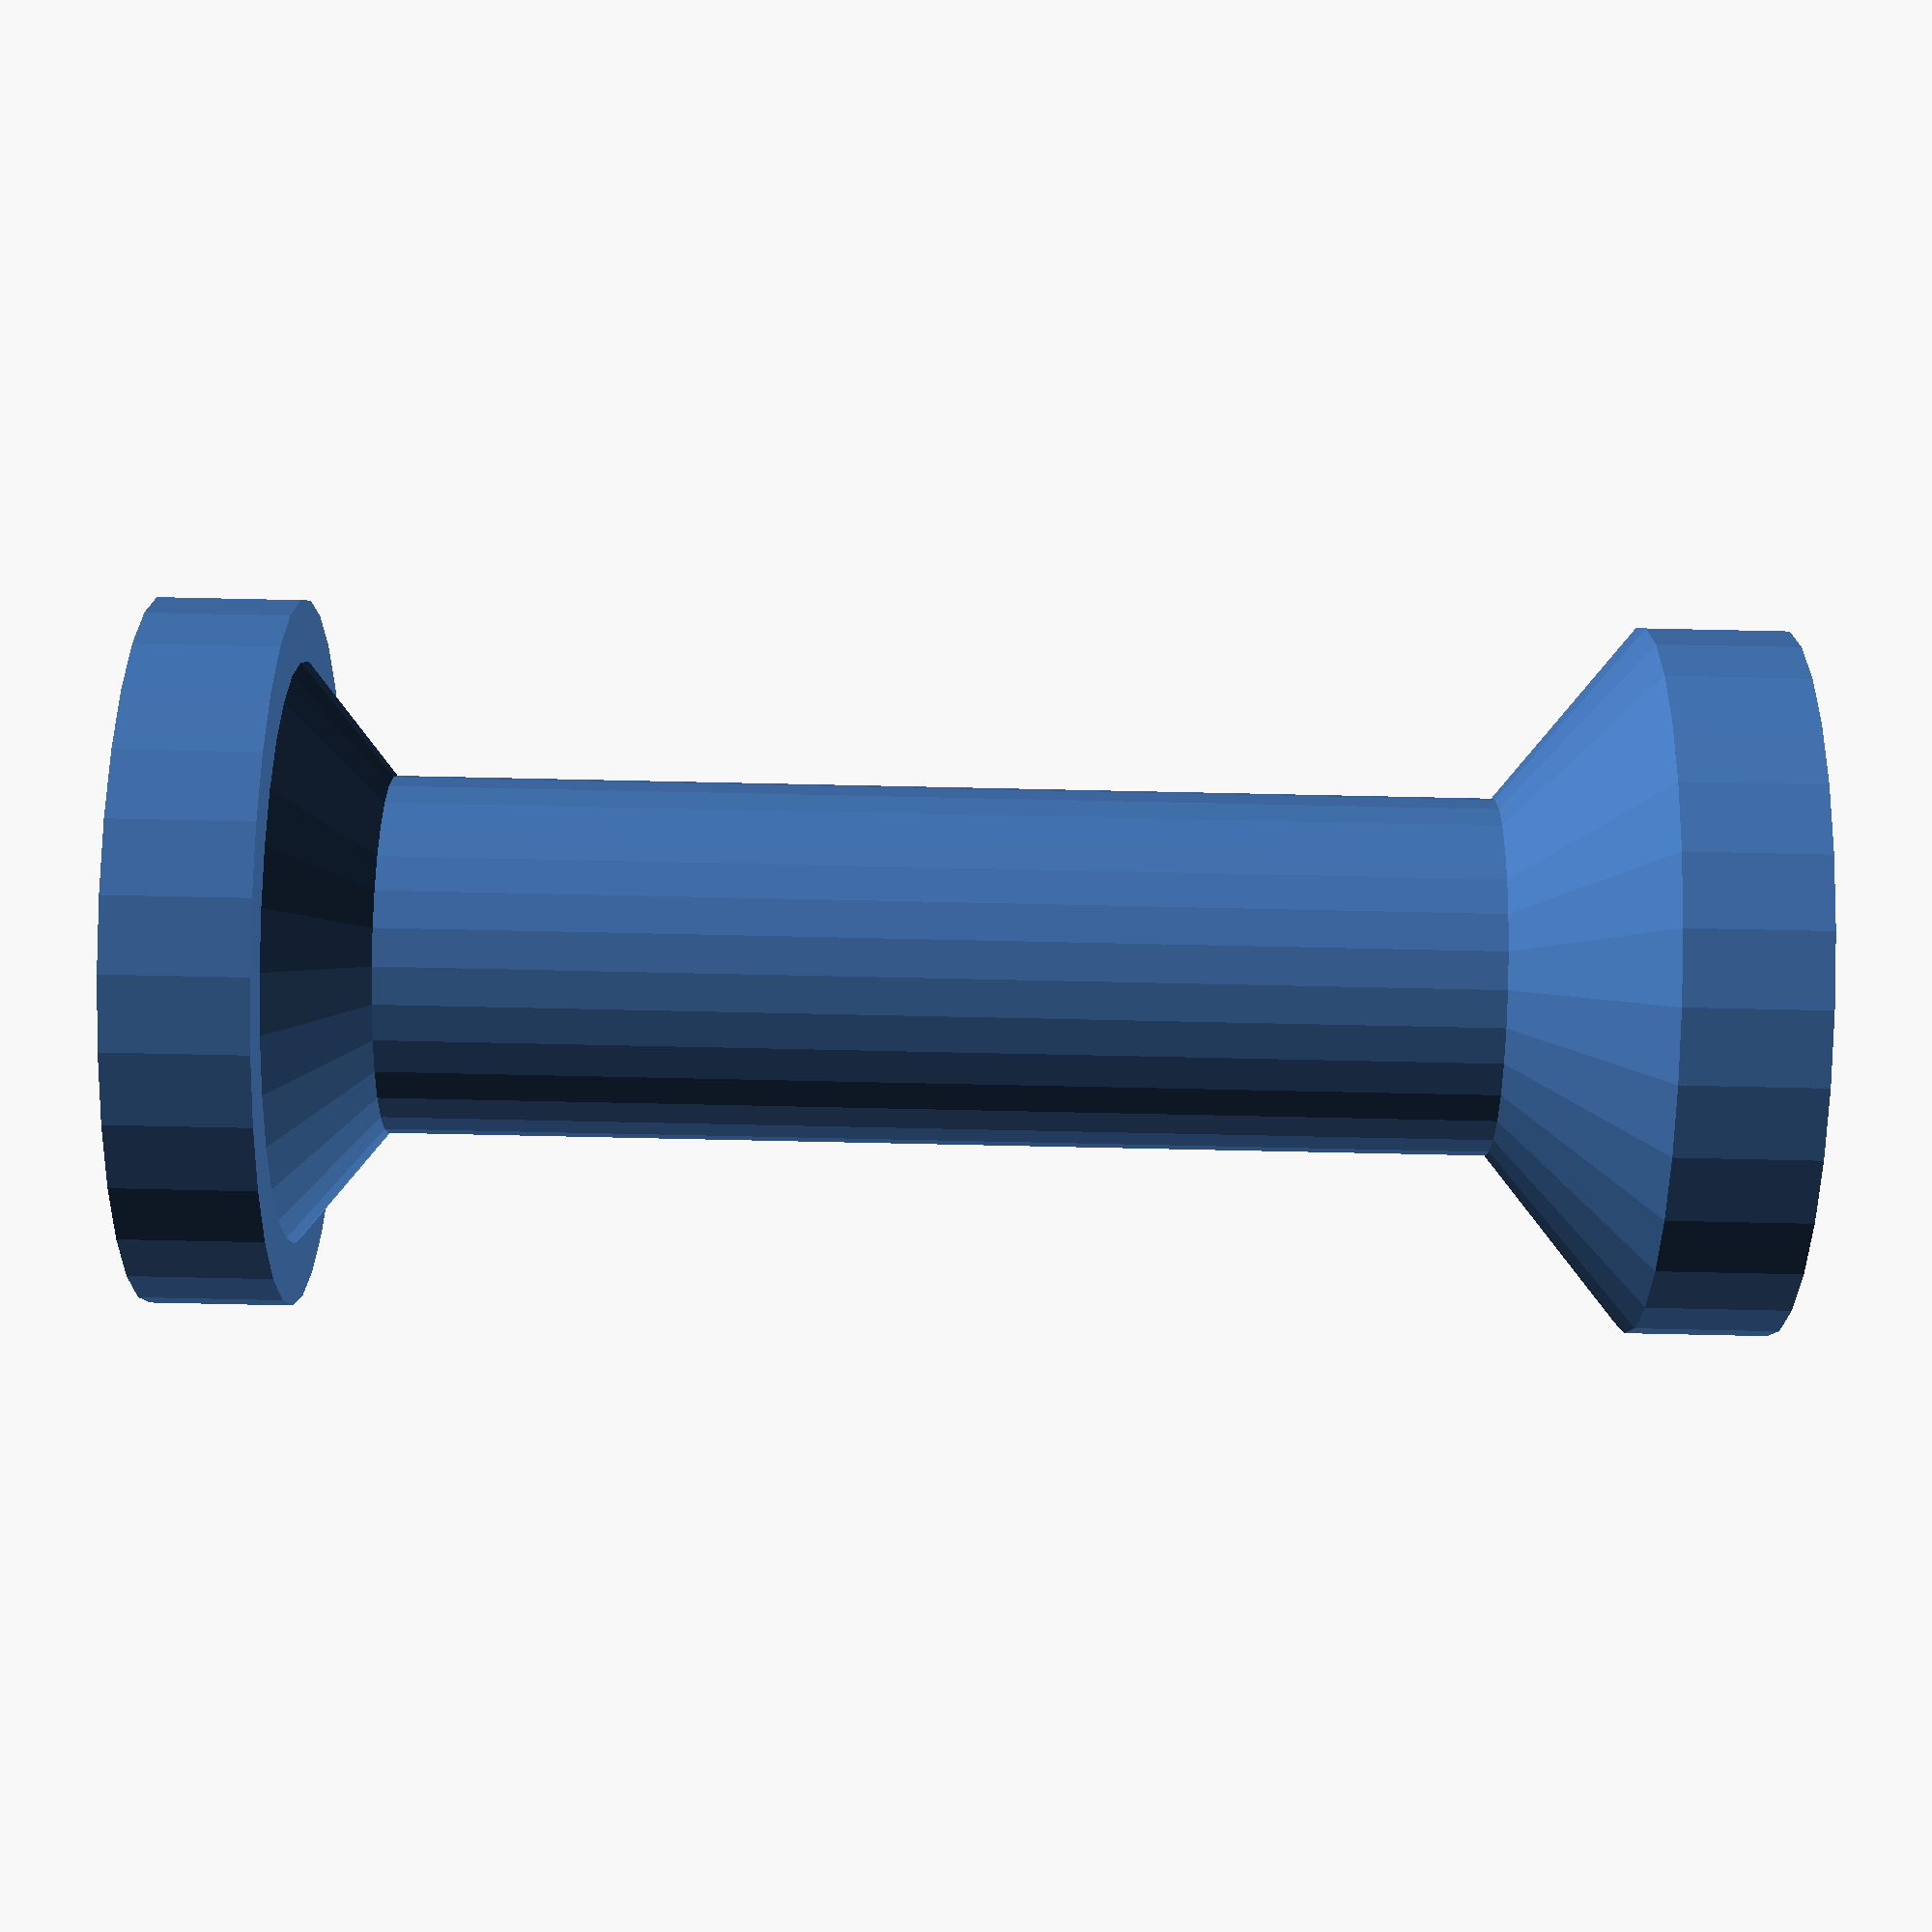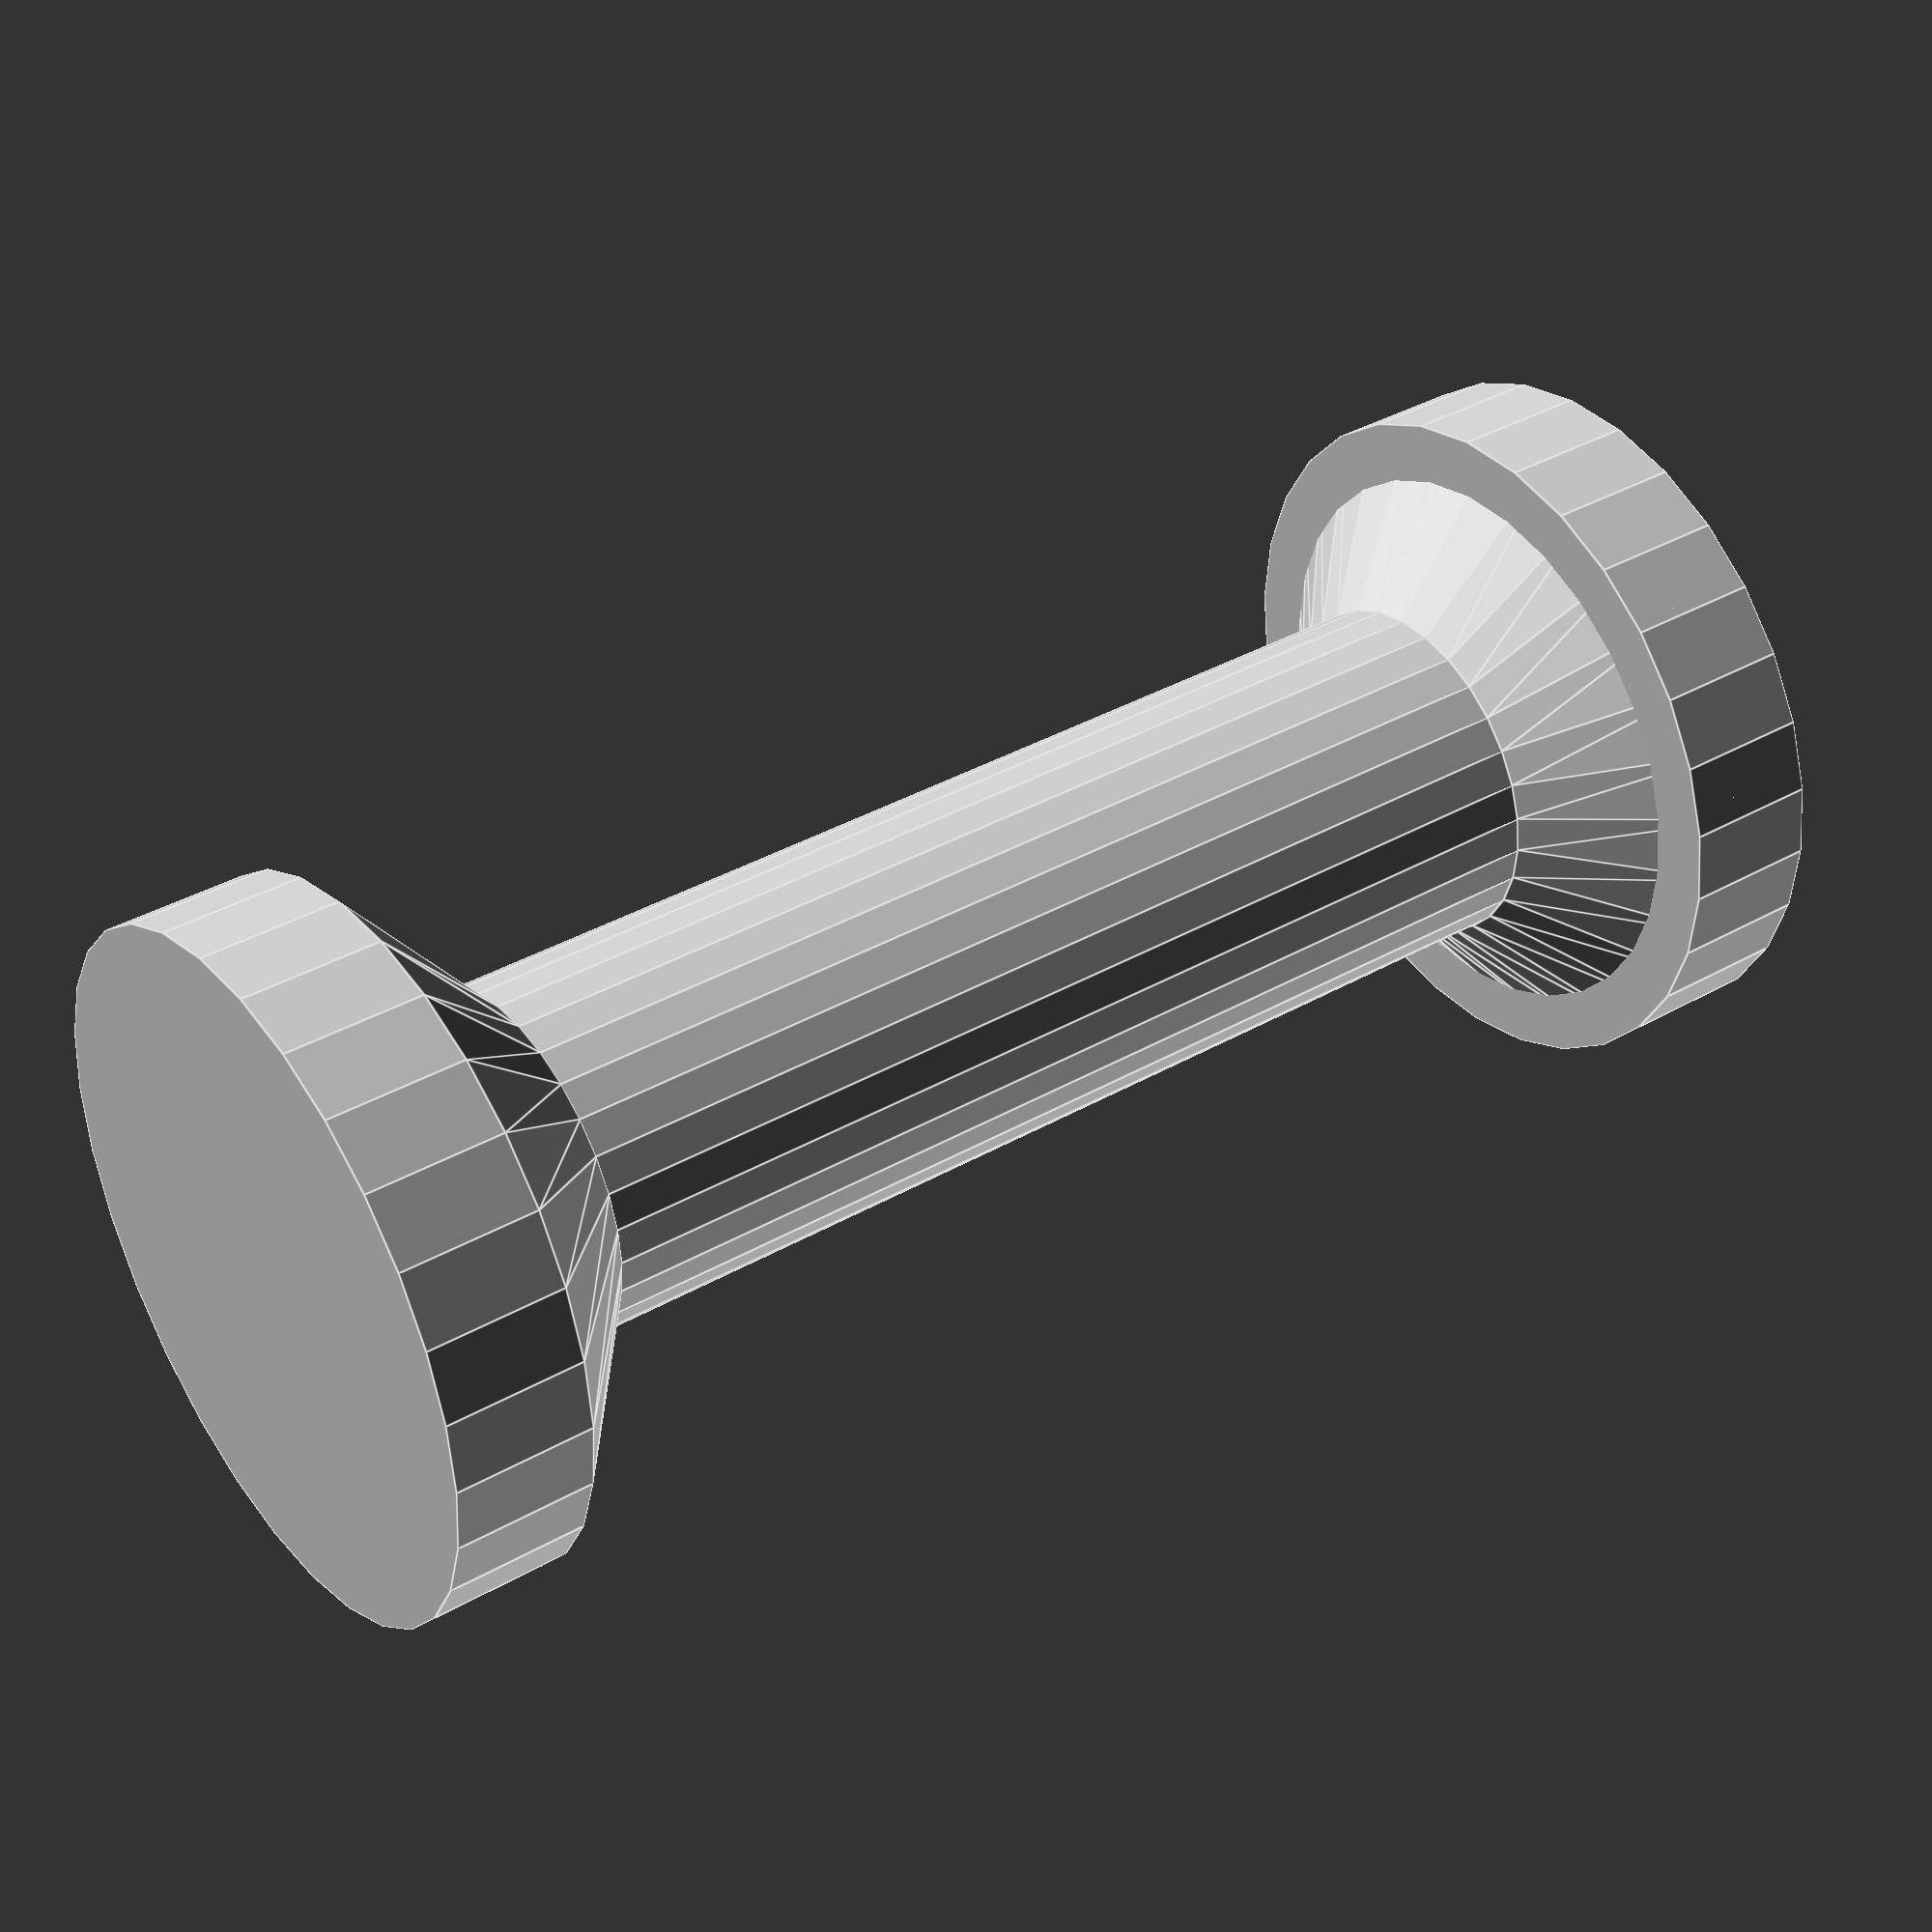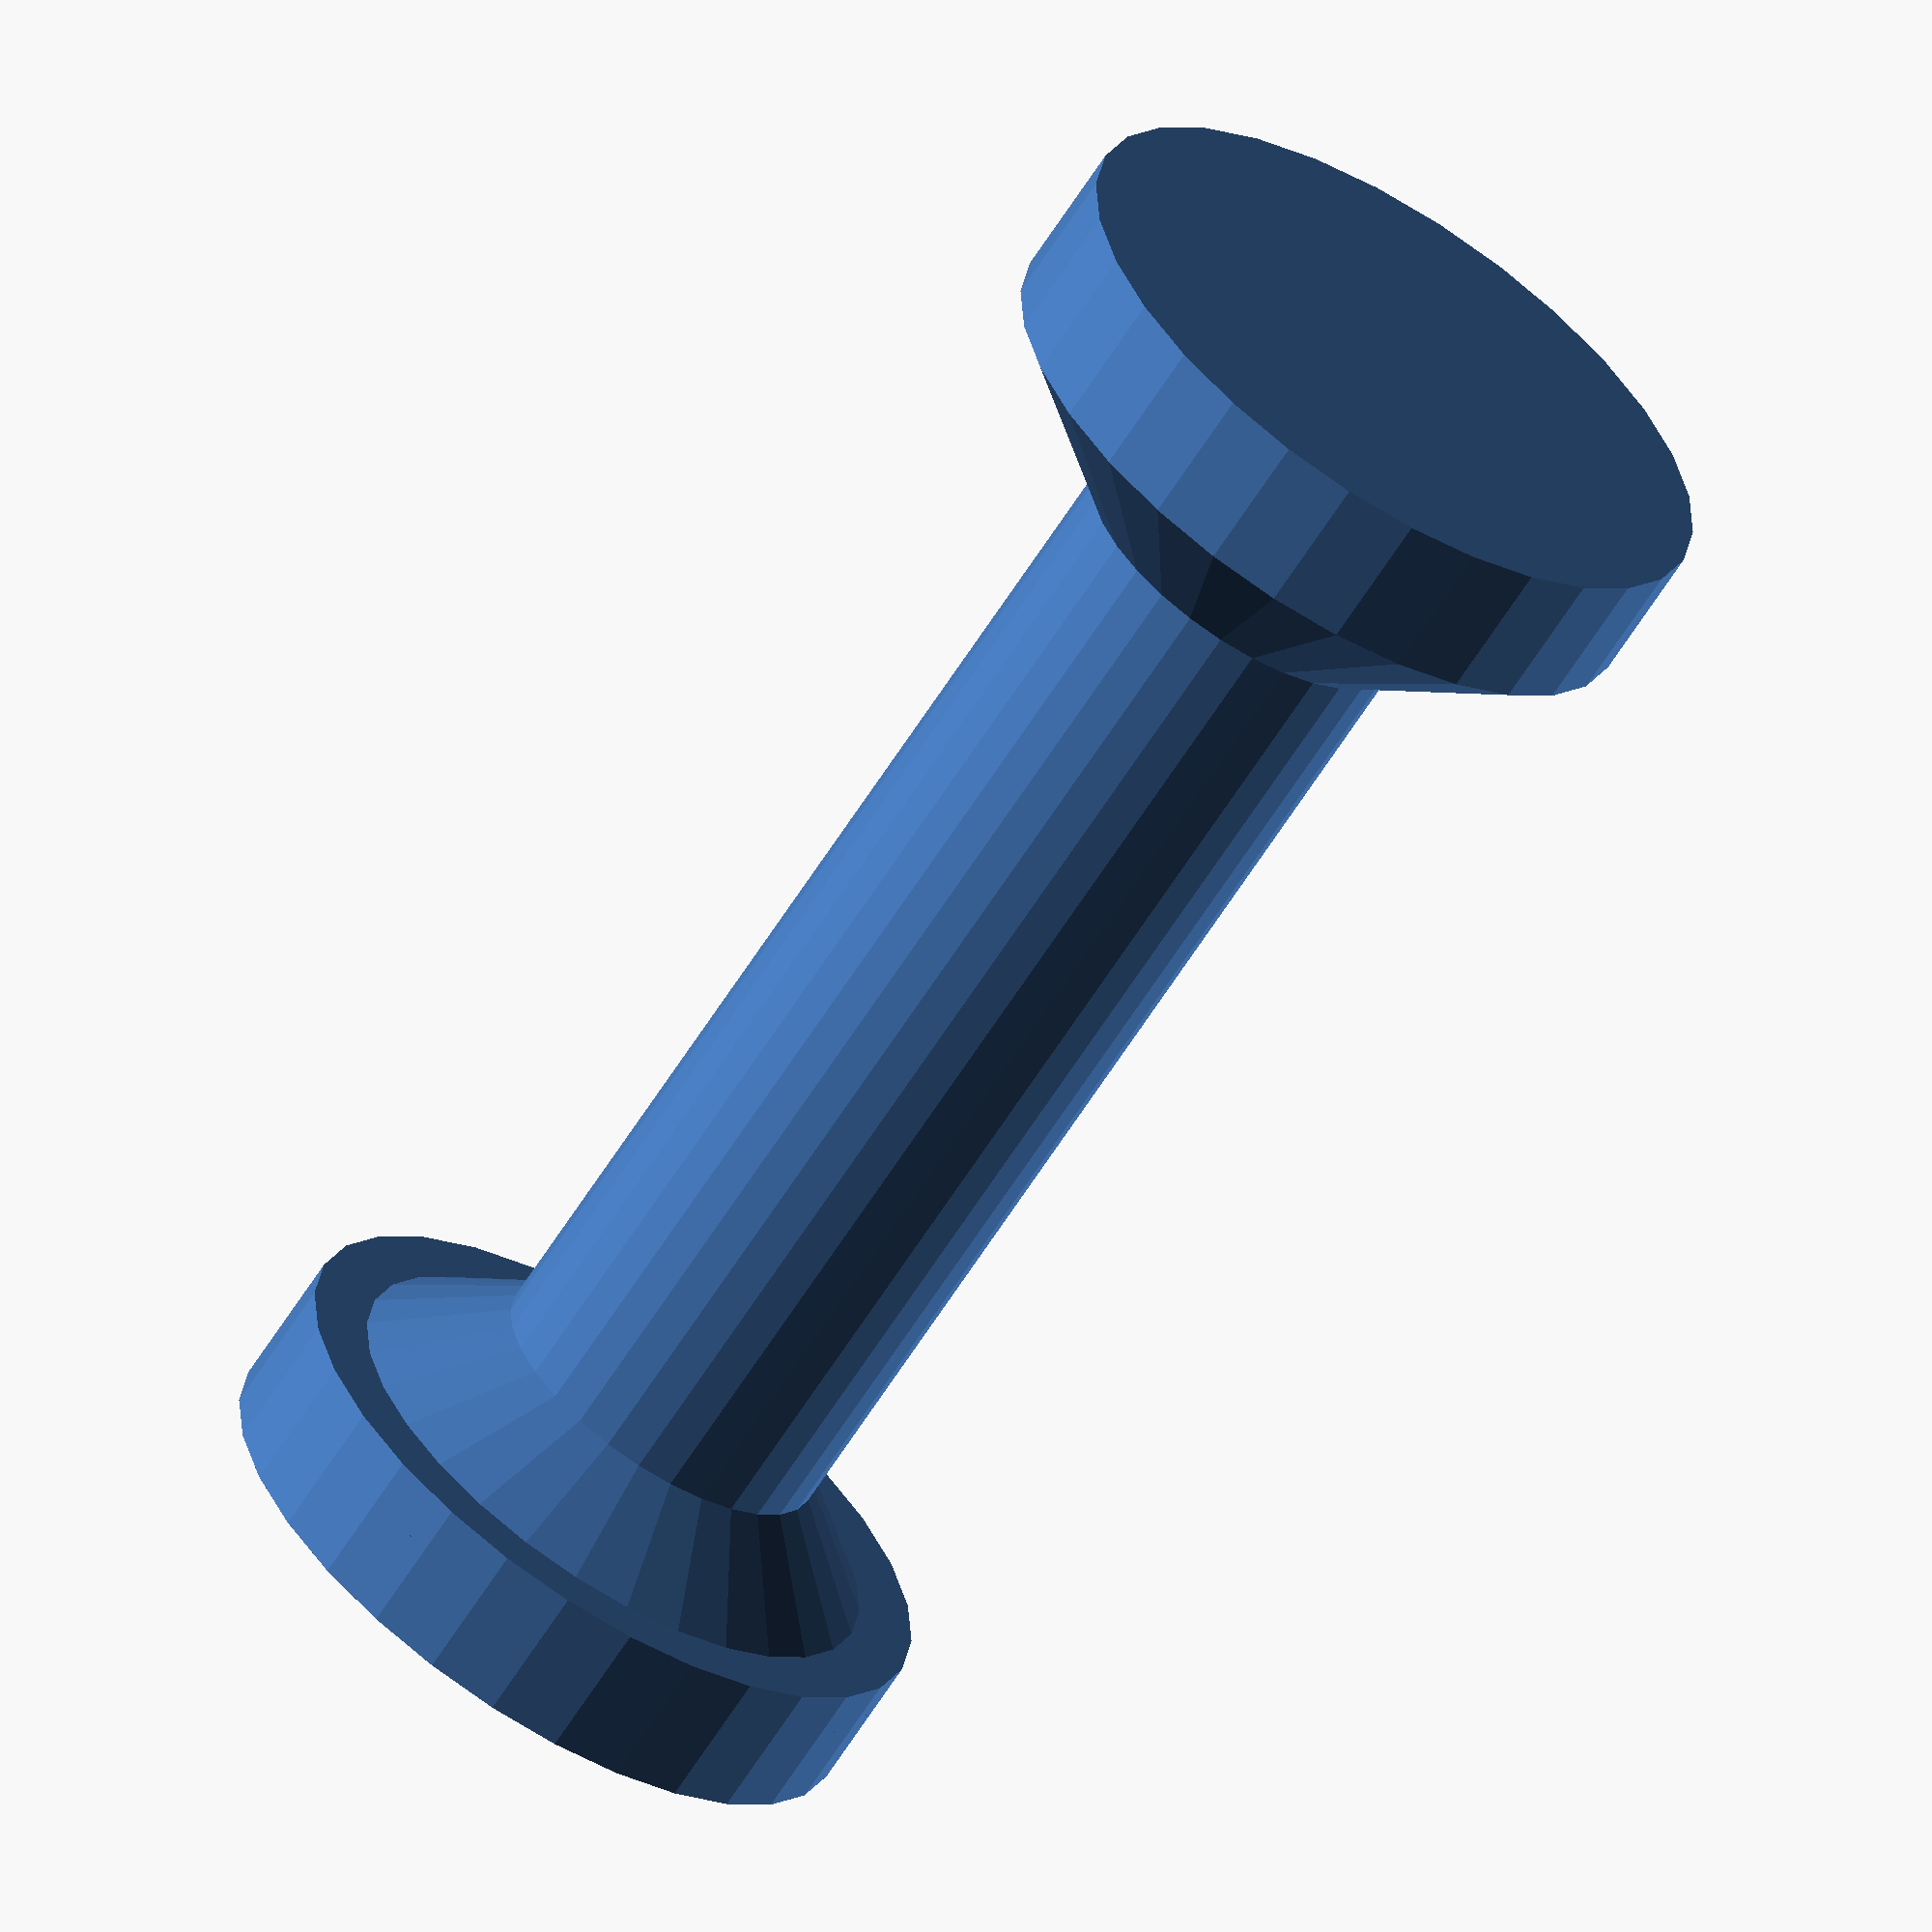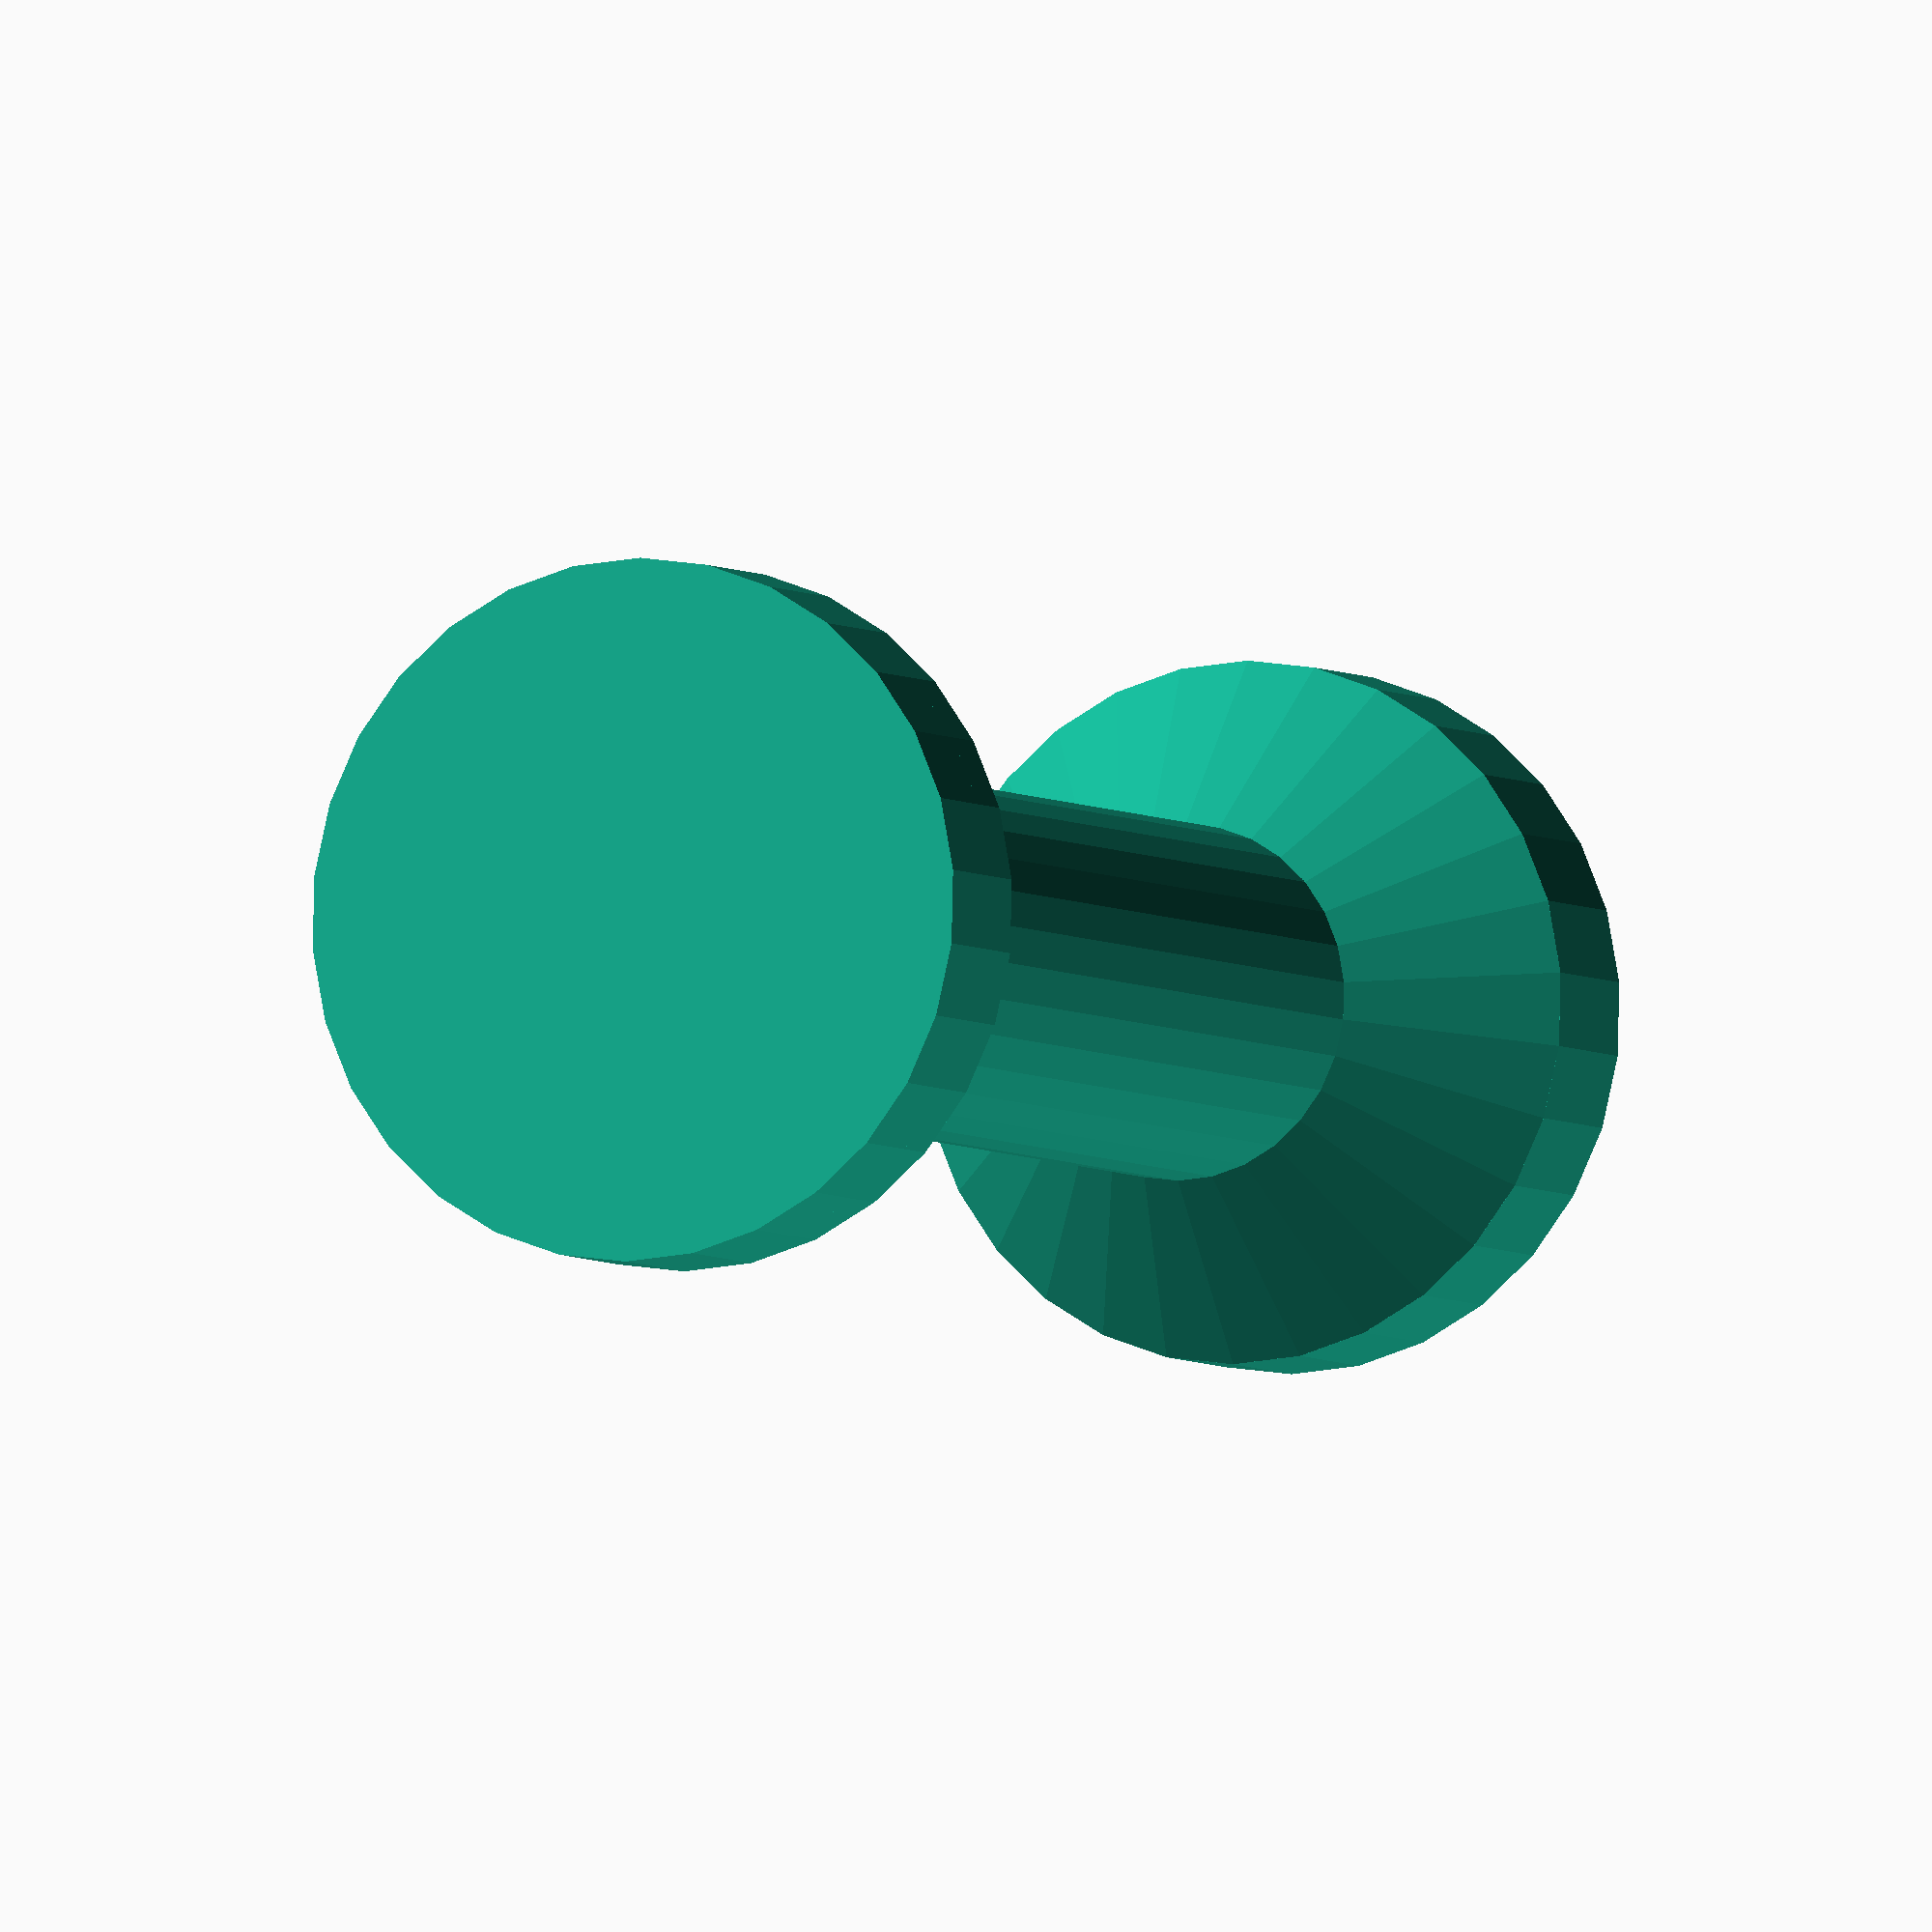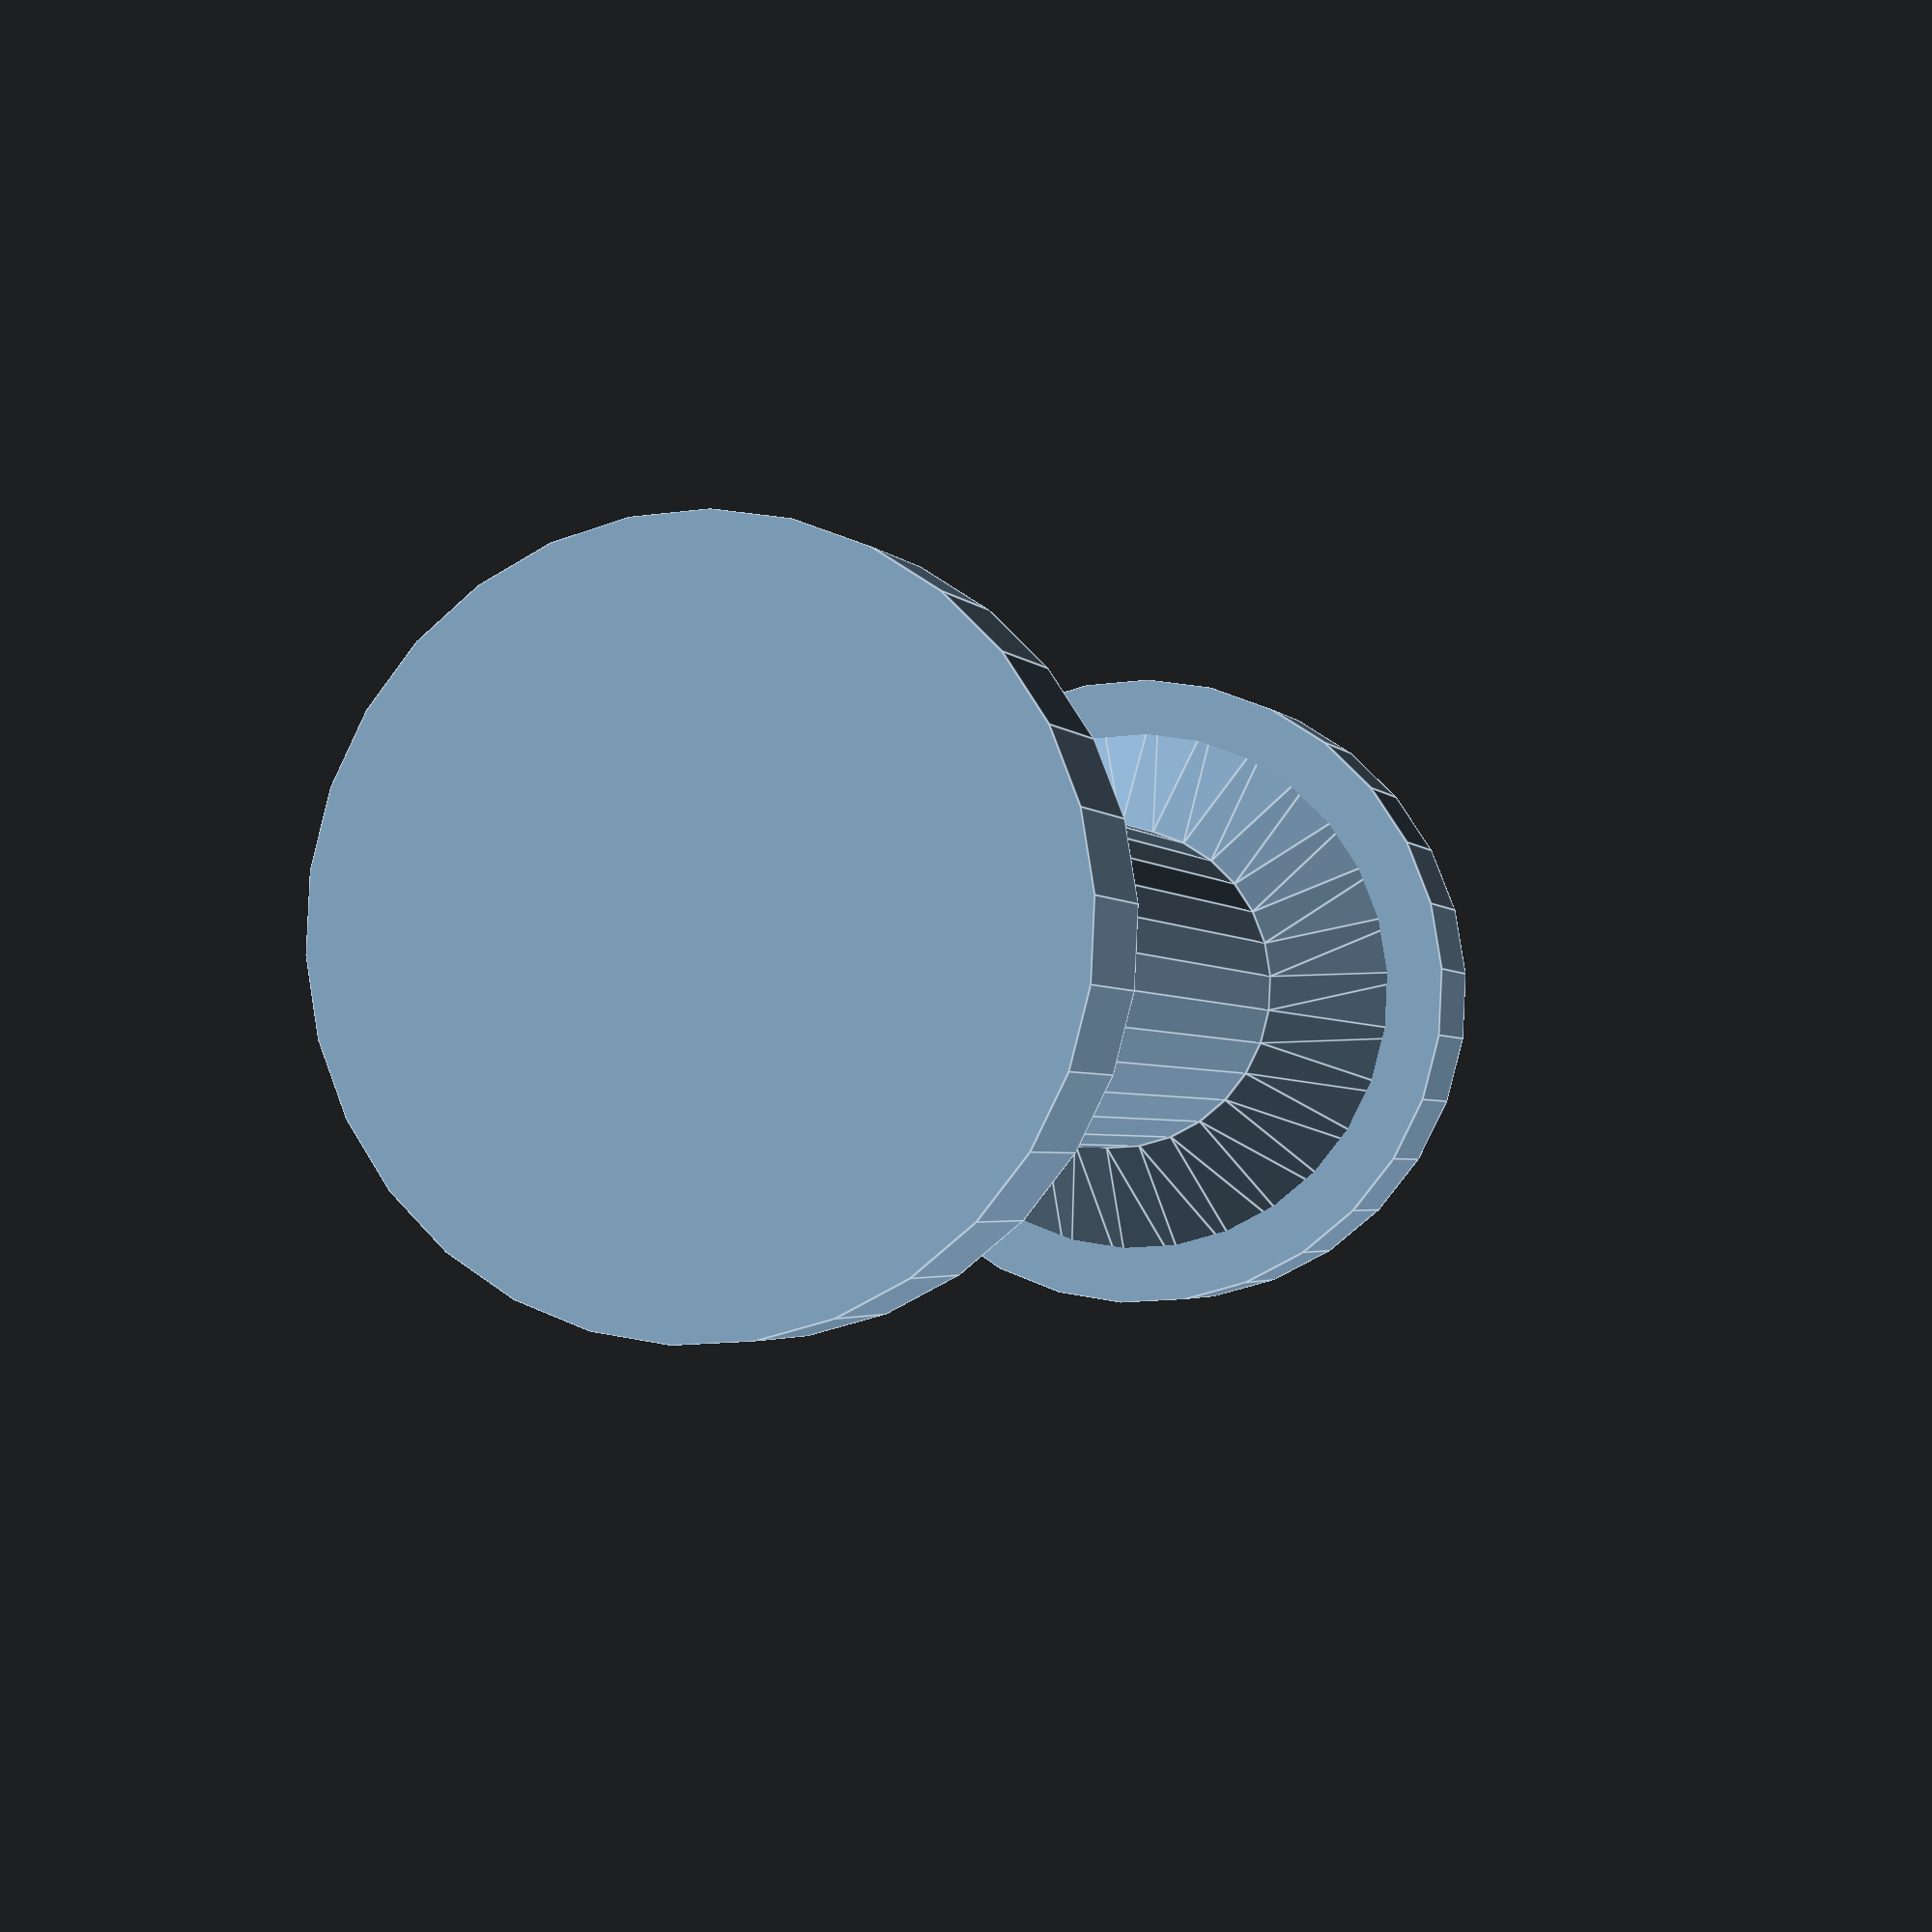
<openscad>
/*
Filament spool spindle
(C) 2024 - nomike[at]nomike[dot]com

This program is free software: you can redistribute it and/or modify
it under the terms of the GNU General Public License as published by
the Free Software Foundation, either version 3 of the License, or
(at your option) any later version.

This program is distributed in the hope that it will be useful,
but WITHOUT ANY WARRANTY; without even the implied warranty of
MERCHANTABILITY or FITNESS FOR A PARTICULAR PURPOSE.  See the
GNU General Public License for more details.

You should have received a copy of the GNU General Public License
along with this program.  If not, see <https://www.gnu.org/licenses/>.
*/

small_diameter = 19.5;
large_diameter = 38.5;
large_length = 15.5;
slope_length = 10;
spool_width = 125;

cylinder(h=large_length, r=large_diameter);
translate([0, 0, large_length]) cylinder(h=large_length, r1=large_diameter, r2=small_diameter);
translate([0, 0, large_length + slope_length]) cylinder(h=spool_width, r=small_diameter);
translate([0, 0, large_length + slope_length + spool_width]) cylinder(h=large_length, r1=small_diameter, r2=large_diameter);
translate([0, 0, large_length + slope_length + spool_width + slope_length]) cylinder(h=large_length, r=large_diameter);

</openscad>
<views>
elev=85.6 azim=101.6 roll=88.8 proj=p view=solid
elev=322.1 azim=300.8 roll=234.1 proj=p view=edges
elev=62.9 azim=105.3 roll=147.9 proj=o view=solid
elev=4.4 azim=343.3 roll=24.4 proj=o view=solid
elev=182.5 azim=147.3 roll=343.3 proj=p view=edges
</views>
